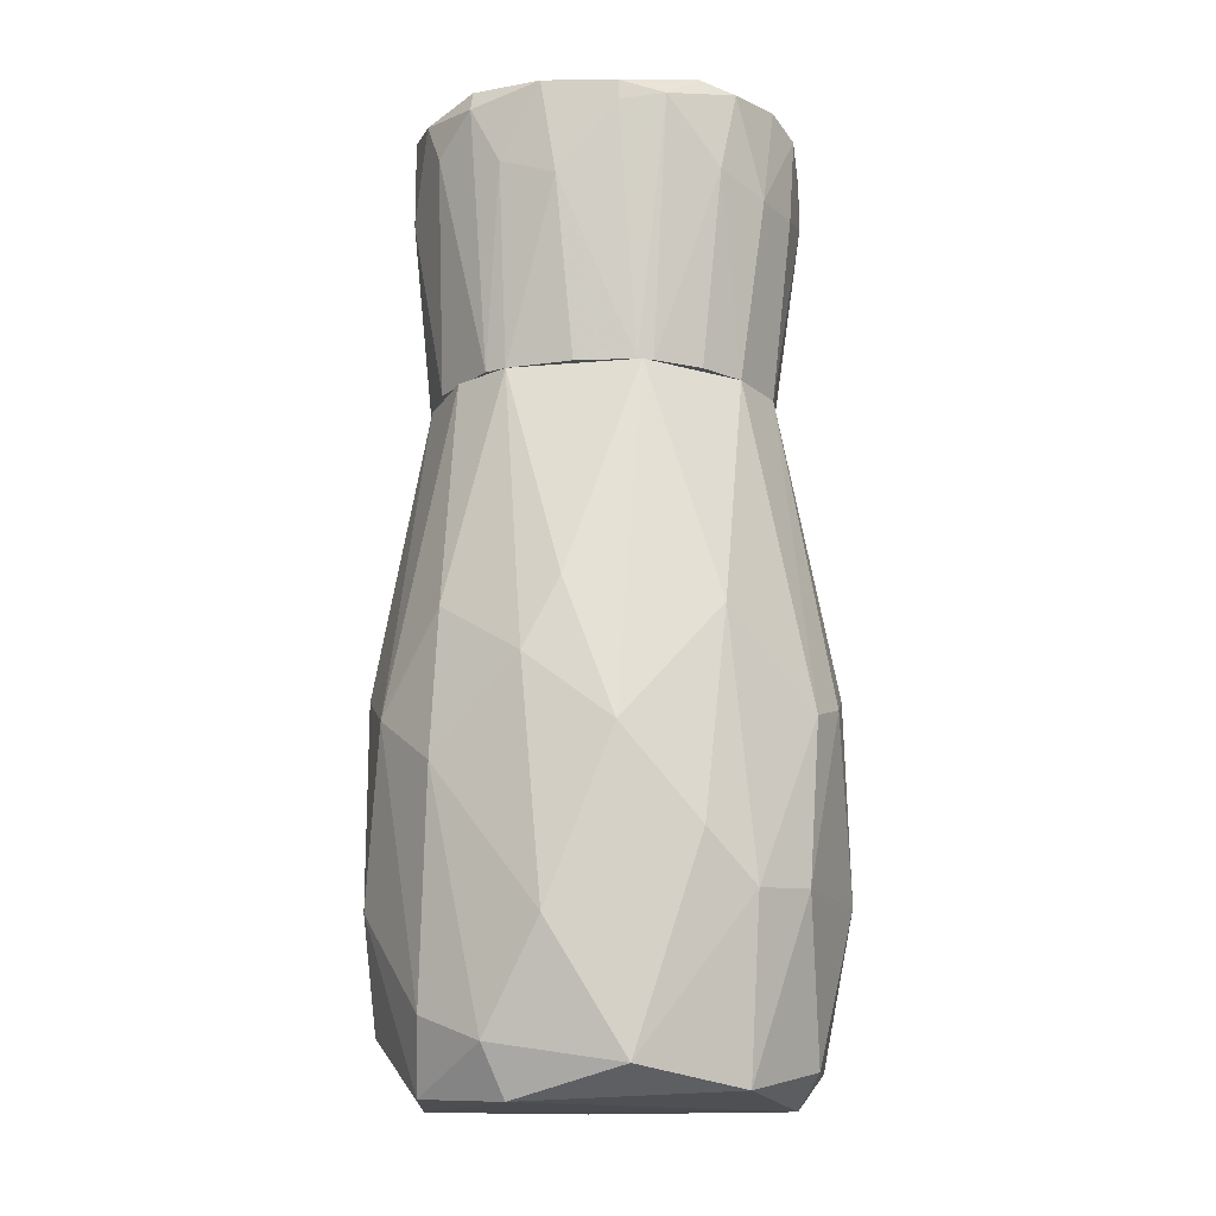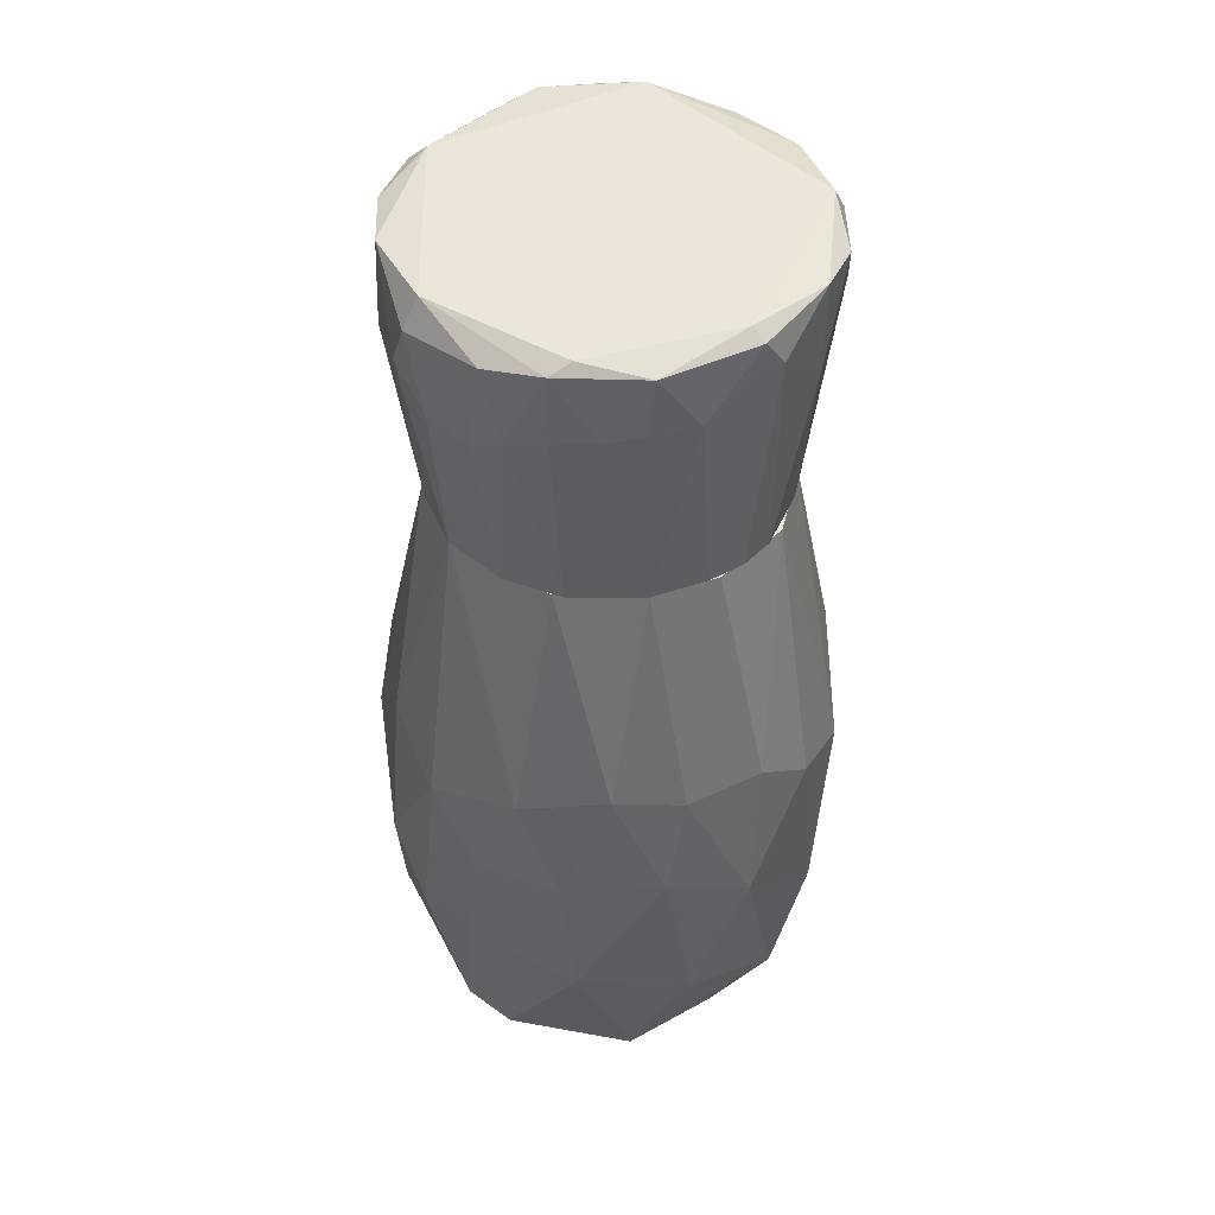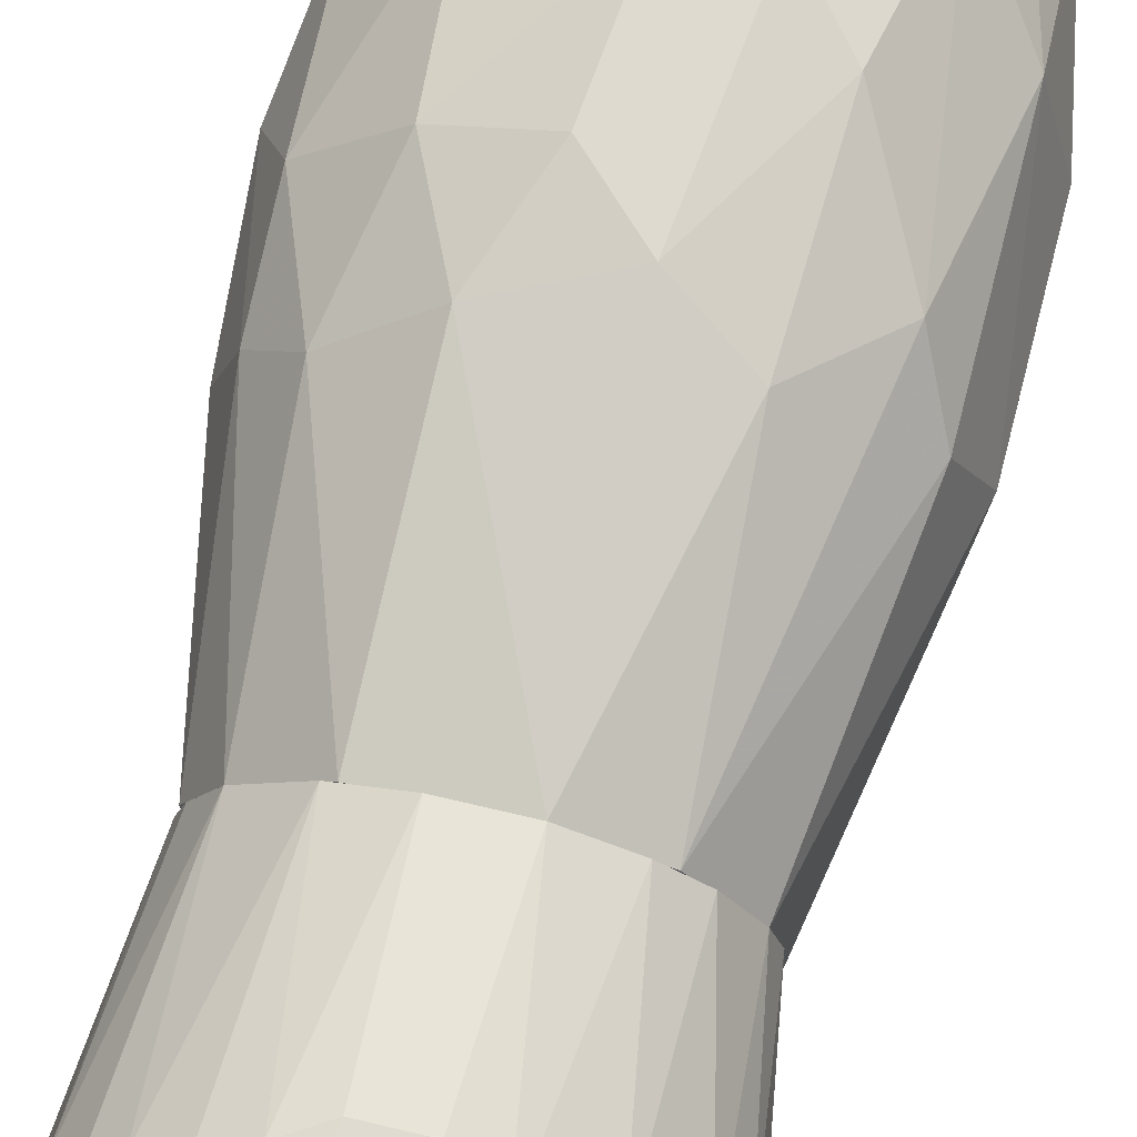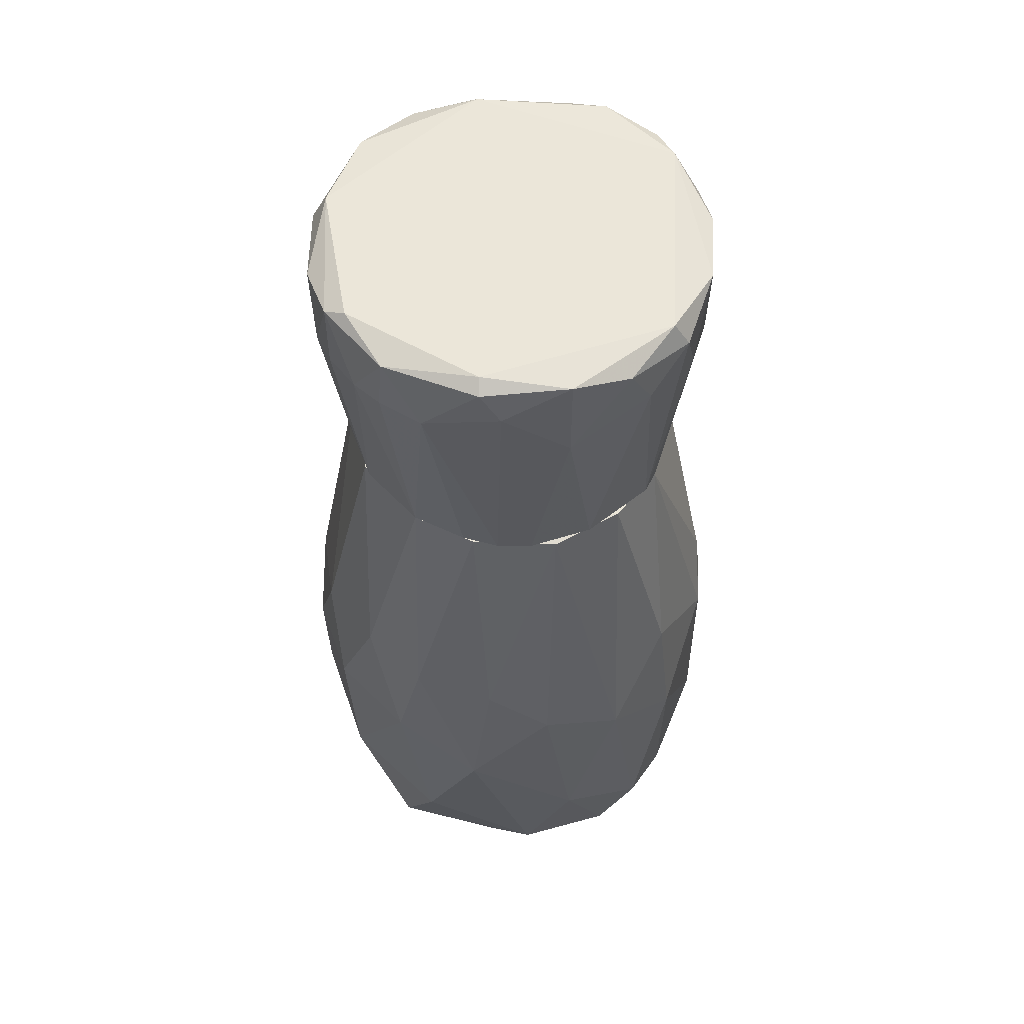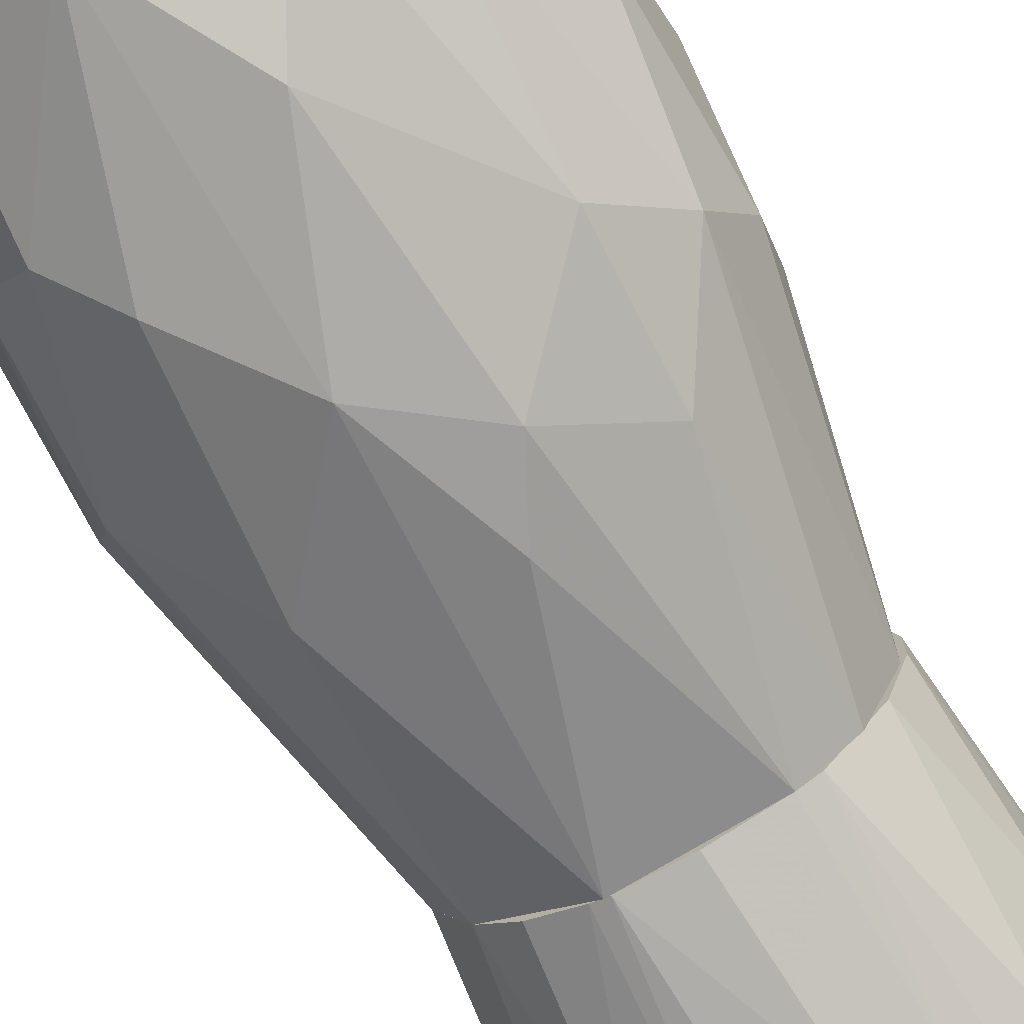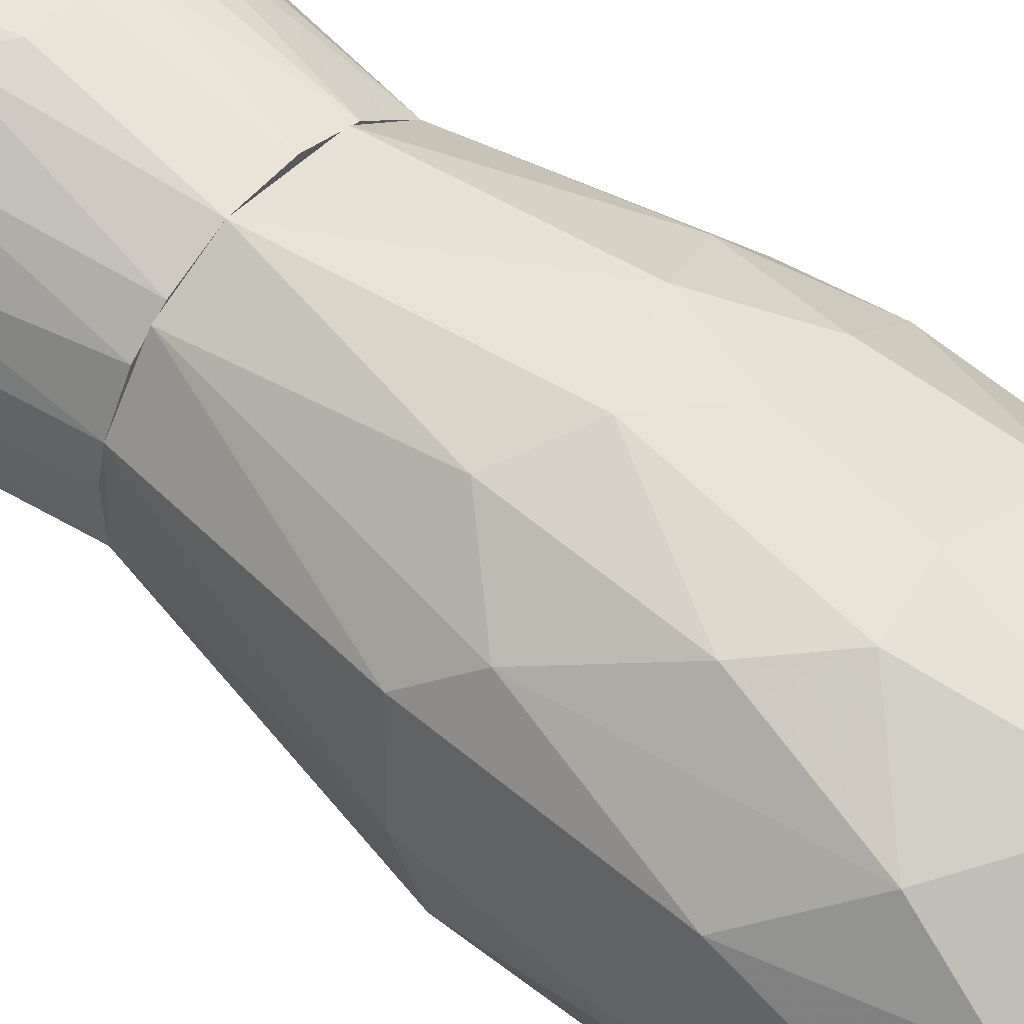
<metadata>
{"format":"obj","ext":"obj","renderer":"f3d","projection":"perspective","resolution":1024,"background":"white","views":[{"elev":-14.9,"azim":-175.6,"up":"+Y"},{"elev":47.3,"azim":42.2,"up":"+Y"},{"elev":70.0,"azim":-166.7,"up":"+Z"},{"elev":55.7,"azim":90.0,"up":"+Y"},{"elev":-74.1,"azim":28.8,"up":"+Z"},{"elev":57.0,"azim":-49.7,"up":"+Z"}]}
</metadata>
<code>
o convex_0
v 0.4327 -0.3866 0.08421
v -0.4366 -0.5567 -0.000798
v -0.4366 -0.5567 0.01801
v -0.3138 0.3692 -0.07628
v 0.07359 -0.6134 -0.4259
v -0.03976 -0.8875 0.3771
v -0.06809 0.3692 0.3204
v 0.2531 0.3692 -0.2086
v 0.3004 -0.897 -0.218
v -0.2571 -0.8875 -0.2747
v -0.2288 -0.08446 -0.3503
v 0.2815 -0.05612 0.3015
v -0.3138 -0.2357 0.3015
v 0.2909 -0.8686 0.2542
v 0.3193 0.3692 0.07468
v -0.2949 -0.897 0.2259
v 0.06414 -0.2921 0.4339
v 0.3759 -0.2545 -0.2275
v -0.08698 0.3692 -0.3126
v 0.1114 -0.179 -0.4165
v -0.3799 -0.2547 -0.218
v -0.2949 0.3692 0.122
v -0.2003 -0.4433 0.396
v 0.4043 -0.7836 -0.03858
v -0.06809 -0.8496 -0.3881
v 0.1397 0.3692 0.292
v -0.4271 -0.179 0.02745
v -0.1909 -0.4716 -0.3976
v 0.2437 -0.5852 0.3582
v -0.3704 -0.8496 -0.1141
v 0.272 -0.3489 -0.3503
v 0.4232 -0.1885 -0.07636
v -0.3799 -0.5756 0.2164
v 0.3665 -0.2828 0.2448
v -0.0492 -0.3016 -0.4355
v 0.3287 -0.9065 0.04634
v 0.1397 -0.9065 -0.322
v 0.2909 -0.7646 -0.2936
v 0.1586 0.3692 -0.2842
v -0.361 -0.5567 -0.2464
v -0.1814 -0.09395 0.3771
v -0.2571 0.3692 -0.1897
v -0.2003 0.3692 0.2542
v -0.3704 -0.1317 0.207
v 0.3854 -0.6417 0.1881
v -0.3327 -0.9065 0.07477
v 0.06414 -0.897 0.3677
v 0.4137 -0.5756 -0.133
v -0.2571 -0.7268 0.3299
v 0.03581 -0.5473 0.4339
v 0.3193 0.3597 -0.08581
v -0.3799 -0.8402 0.103
v 0.1397 -0.1034 0.396
v -0.0492 -0.179 0.4243
v -0.4177 -0.2262 -0.1236
v 0.2626 -0.0751 -0.3219
v 0.4137 -0.09395 0.04643
v -0.276 -0.5661 -0.3409
v 0.2626 0.3692 0.1881
v 0.1775 -0.8119 -0.3598
v -0.09643 -0.5661 0.4243
v 0.2248 -0.2921 0.3771
v 0.3665 -0.08446 0.1976
v 0.04525 -0.04675 -0.407
f 39 20 64
f 4 7 8
f 8 7 15
f 4 8 19
f 7 4 22
f 15 7 26
f 2 3 27
f 22 4 27
f 5 20 31
f 27 3 33
f 11 19 35
f 20 5 35
f 5 25 35
f 28 11 35
f 25 28 35
f 9 24 36
f 24 14 36
f 10 25 37
f 9 36 37
f 31 18 38
f 19 8 39
f 30 2 40
f 10 30 40
f 13 23 41
f 4 19 42
f 19 11 42
f 21 4 42
f 11 21 42
f 7 22 43
f 41 7 43
f 13 41 43
f 22 27 44
f 33 13 44
f 27 33 44
f 43 22 44
f 13 43 44
f 14 24 45
f 24 1 45
f 29 14 45
f 1 34 45
f 34 29 45
f 30 10 46
f 10 37 46
f 37 36 46
f 6 16 47
f 14 29 47
f 36 14 47
f 16 46 47
f 46 36 47
f 24 9 48
f 1 24 48
f 32 1 48
f 18 32 48
f 9 38 48
f 38 18 48
f 16 6 49
f 23 13 49
f 33 16 49
f 13 33 49
f 6 47 50
f 47 29 50
f 8 15 51
f 18 8 51
f 32 18 51
f 3 2 52
f 2 30 52
f 33 3 52
f 16 33 52
f 46 16 52
f 30 46 52
f 26 7 53
f 12 26 53
f 7 41 54
f 41 23 54
f 53 7 54
f 17 53 54
f 4 21 55
f 2 27 55
f 27 4 55
f 40 2 55
f 21 40 55
f 8 18 56
f 18 31 56
f 31 20 56
f 39 8 56
f 20 39 56
f 1 32 57
f 51 15 57
f 32 51 57
f 21 11 58
f 25 10 58
f 11 28 58
f 28 25 58
f 40 21 58
f 10 40 58
f 15 26 59
f 26 12 59
f 25 5 60
f 5 31 60
f 37 25 60
f 9 37 60
f 38 9 60
f 31 38 60
f 49 6 61
f 23 49 61
f 6 50 61
f 50 17 61
f 54 23 61
f 17 54 61
f 34 12 62
f 29 34 62
f 17 50 62
f 50 29 62
f 53 17 62
f 12 53 62
f 34 1 63
f 12 34 63
f 1 57 63
f 57 15 63
f 15 59 63
f 59 12 63
f 35 19 64
f 20 35 64
f 19 39 64
o convex_1
v 0.07356 0.87 0.3677
v -0.04913 0.8416 -0.3693
v -0.04913 0.8794 -0.3693
v -0.3705 0.87 0.07474
v 0.3098 0.3692 0.09364
v -0.3138 0.3692 0.05584
v 0.3571 0.8983 -0.1047
v 0.1586 0.3692 -0.2842
v -0.06806 0.3692 0.3205
v -0.2571 0.3692 -0.1897
v -0.2287 0.8982 0.2826
v -0.3232 0.8982 -0.1802
v 0.3004 0.8889 0.226
v 0.1586 0.3692 0.2826
v 0.2247 0.9078 -0.2842
v 0.2909 0.3692 -0.1519
v -0.1058 0.3692 -0.3032
v -0.2382 0.3692 0.2164
v -0.2287 0.7376 -0.2936
v -0.07748 0.9078 0.3394
v -0.3516 0.7093 -0.1141
v 0.376 0.8322 0.01803
v 0.2247 0.8605 -0.3126
v -0.1248 0.766 0.3583
v -0.3138 0.7188 0.1975
v -0.191 0.9078 -0.3031
v 0.06413 0.7093 -0.3599
v 0.1113 0.7376 0.3583
v 0.3287 0.3692 -0.03846
v 0.1965 0.9078 0.292
v 0.2909 0.7944 -0.2464
v -0.3326 0.9078 0.06529
v 0.2437 0.766 0.2826
v 0.2625 0.3692 0.1882
v 0.3381 0.7754 0.1598
v 0.3571 0.7282 -0.1047
v -0.3138 0.3692 -0.07633
v -0.2287 0.7376 0.292
v 0.0452 0.6998 0.3677
v -0.3705 0.7471 0.008581
v 0.0547 0.3692 0.3205
v -0.3043 0.7093 -0.2086
v 0.03578 0.3692 -0.3126
v 0.09248 0.8889 -0.3599
v -0.172 0.3692 0.2731
v 0.3381 0.9078 0.05584
v 0.1965 0.3692 -0.2654
v -0.361 0.87 -0.1141
v -0.1342 0.8605 -0.3504
v -0.3516 0.7188 0.122
v -0.3232 0.8794 0.1881
v 0.1775 0.8889 0.3298
v -0.2571 0.8889 -0.2747
v -0.08698 0.851 0.3677
v 0.3192 0.8794 -0.2086
v -0.2949 0.3692 0.122
v -0.191 0.3692 -0.2558
v -0.07748 0.3692 -0.3126
v 0.1681 0.7471 -0.3314
v 0.3287 0.3692 0.02748
v 0.3665 0.8889 0.05584
v -0.04913 0.6998 0.3677
v 0.2909 0.7754 0.2354
v 0.1775 0.7566 0.3298
f 97 116 128
f 69 70 72
f 70 69 73
f 72 70 74
f 73 69 78
f 69 72 80
f 72 74 81
f 70 73 82
f 84 79 90
f 69 80 93
f 79 84 94
f 75 84 96
f 90 76 96
f 84 90 96
f 78 69 98
f 97 78 98
f 98 69 99
f 71 86 100
f 93 80 100
f 86 93 100
f 80 95 100
f 74 70 101
f 88 75 102
f 89 82 102
f 92 65 103
f 101 70 104
f 85 101 104
f 73 78 105
f 78 92 105
f 103 73 105
f 92 103 105
f 83 74 106
f 74 101 106
f 101 85 106
f 72 81 107
f 91 72 107
f 66 67 108
f 79 87 108
f 67 90 108
f 90 79 108
f 91 66 108
f 82 73 109
f 73 88 109
f 102 82 109
f 88 102 109
f 71 79 110
f 94 77 110
f 79 94 110
f 80 72 111
f 95 80 111
f 87 95 111
f 68 96 112
f 96 76 112
f 104 68 112
f 85 104 112
f 76 106 112
f 106 85 112
f 67 66 113
f 81 83 113
f 90 67 113
f 68 104 114
f 104 70 114
f 96 68 115
f 75 96 115
f 102 75 115
f 89 102 115
f 68 114 115
f 114 89 115
f 84 65 116
f 65 92 116
f 77 94 116
f 94 84 116
f 97 77 116
f 76 90 117
f 106 76 117
f 83 106 117
f 113 83 117
f 90 113 117
f 65 84 118
f 84 75 118
f 75 88 118
f 103 65 118
f 79 71 119
f 87 79 119
f 95 87 119
f 71 100 119
f 100 95 119
f 70 82 120
f 82 89 120
f 114 70 120
f 89 114 120
f 81 74 121
f 74 83 121
f 83 81 121
f 66 91 122
f 107 81 122
f 91 107 122
f 113 66 122
f 81 113 122
f 72 91 123
f 108 87 123
f 91 108 123
f 111 72 123
f 87 111 123
f 69 93 124
f 93 86 124
f 99 69 124
f 86 99 124
f 86 71 125
f 99 86 125
f 77 99 125
f 71 110 125
f 110 77 125
f 88 73 126
f 73 103 126
f 118 88 126
f 103 118 126
f 77 97 127
f 97 98 127
f 98 99 127
f 99 77 127
f 92 78 128
f 78 97 128
f 116 92 128

</code>
